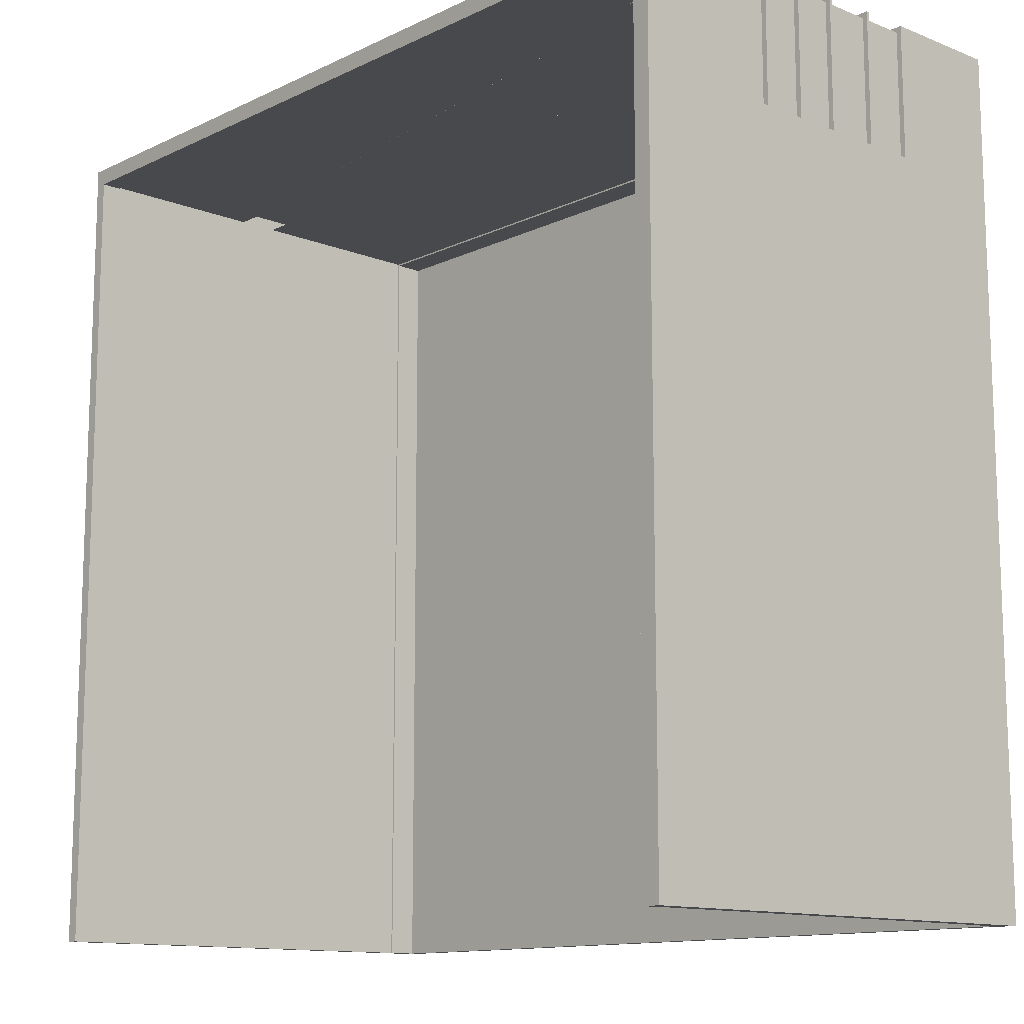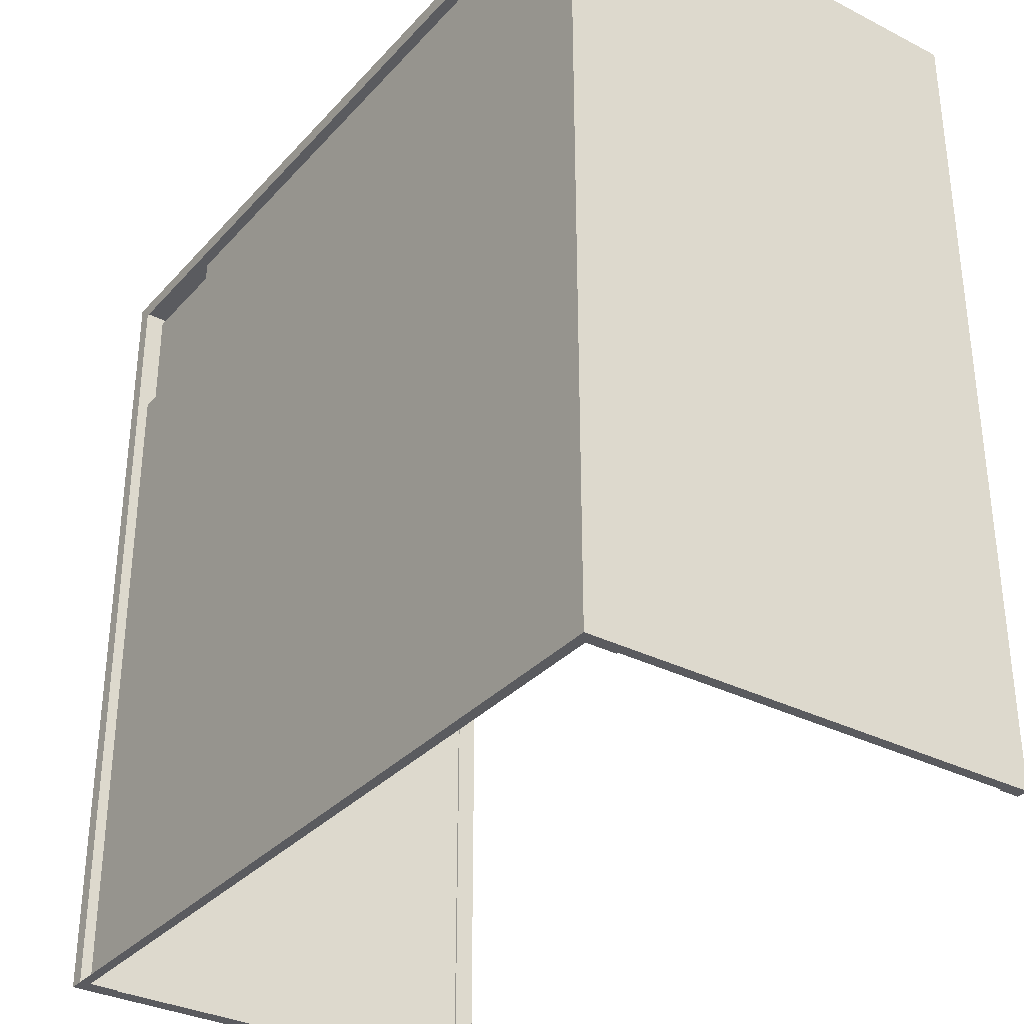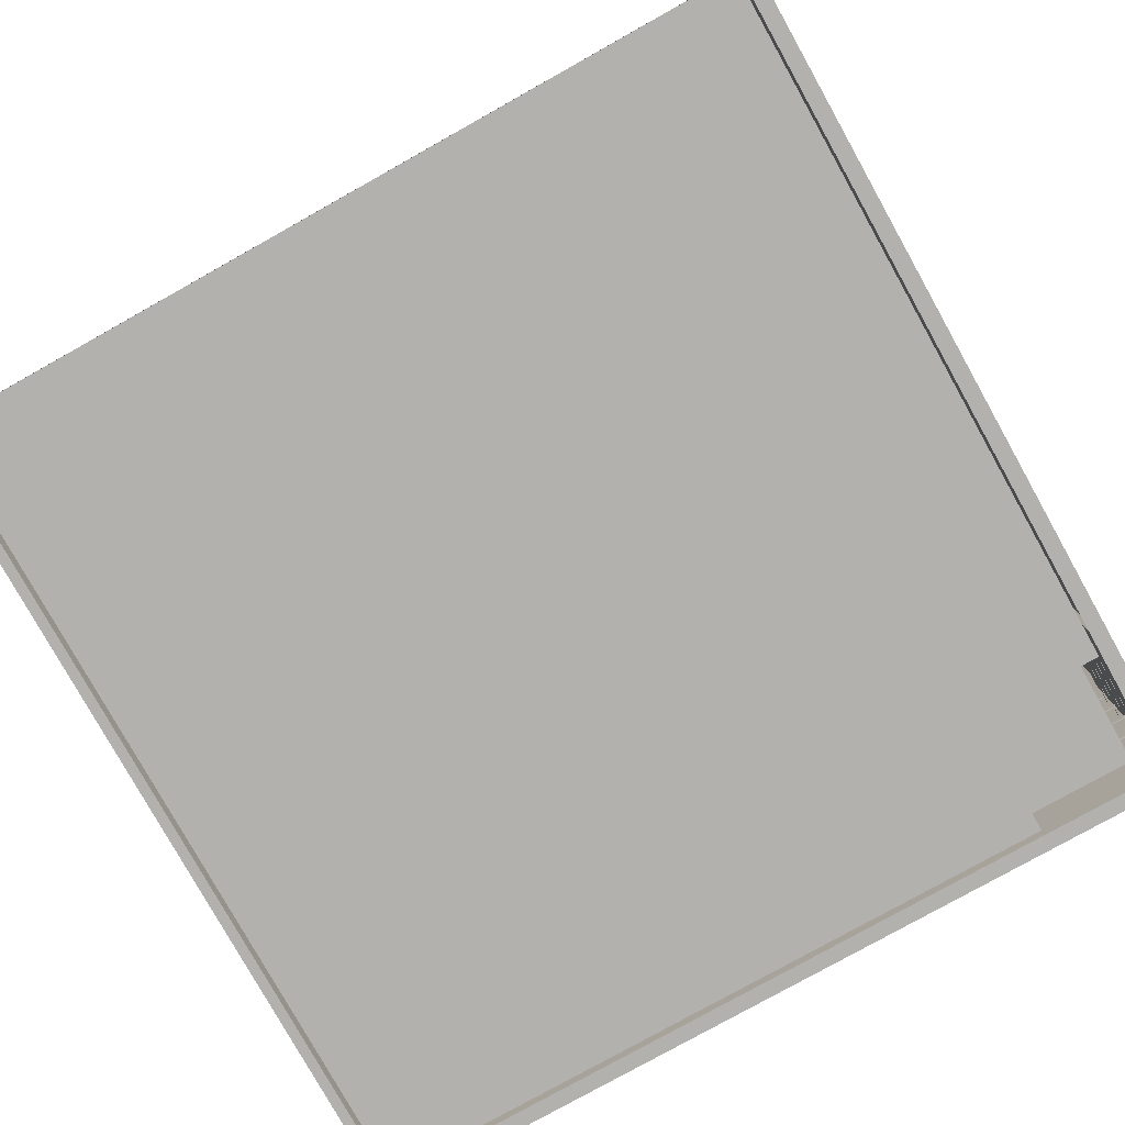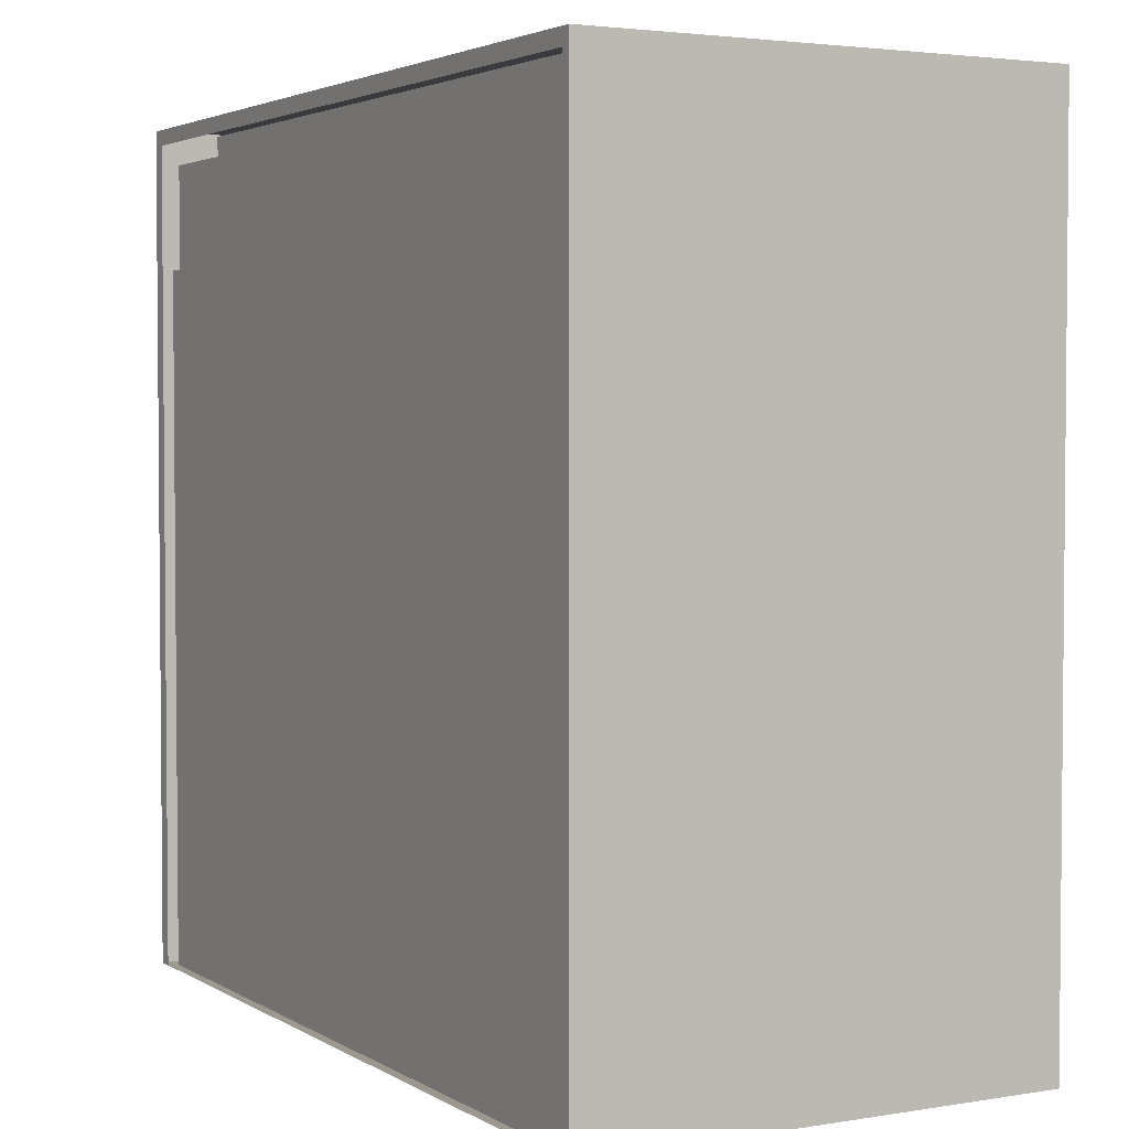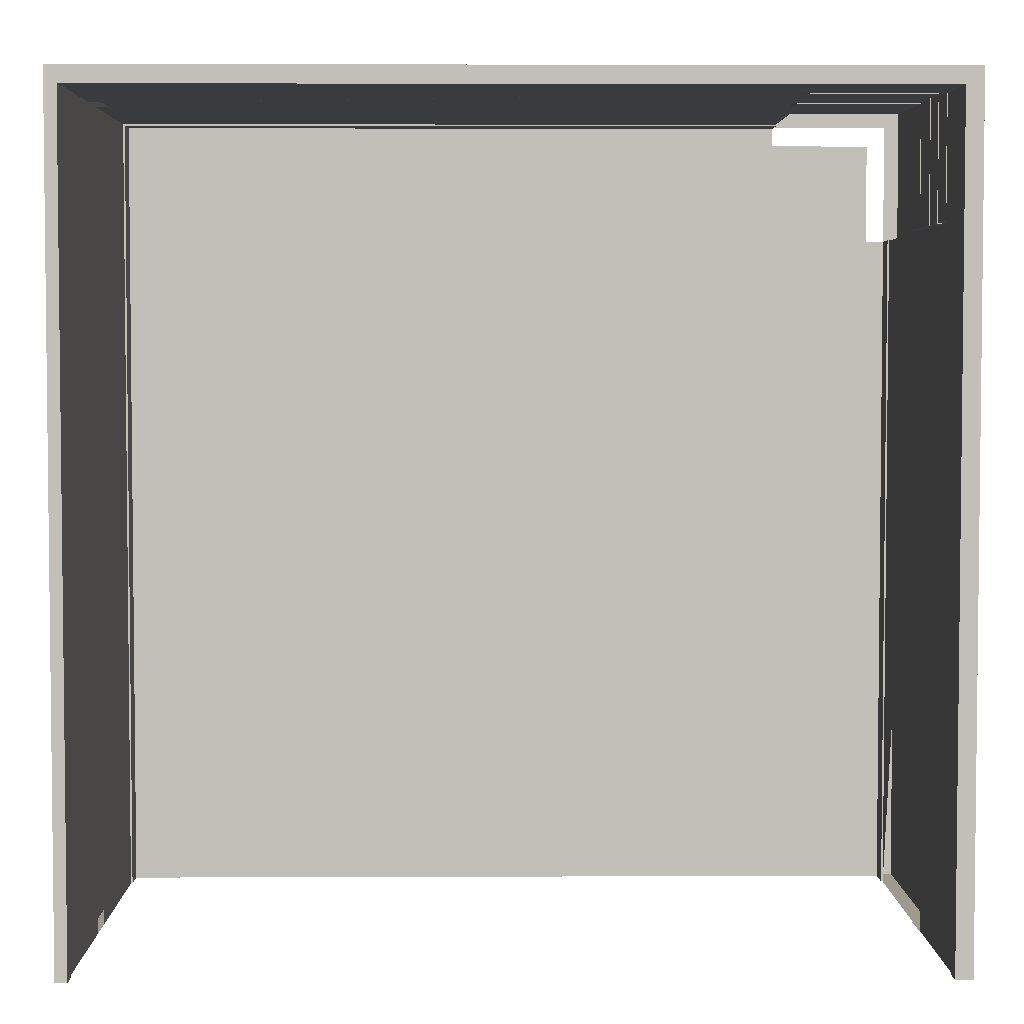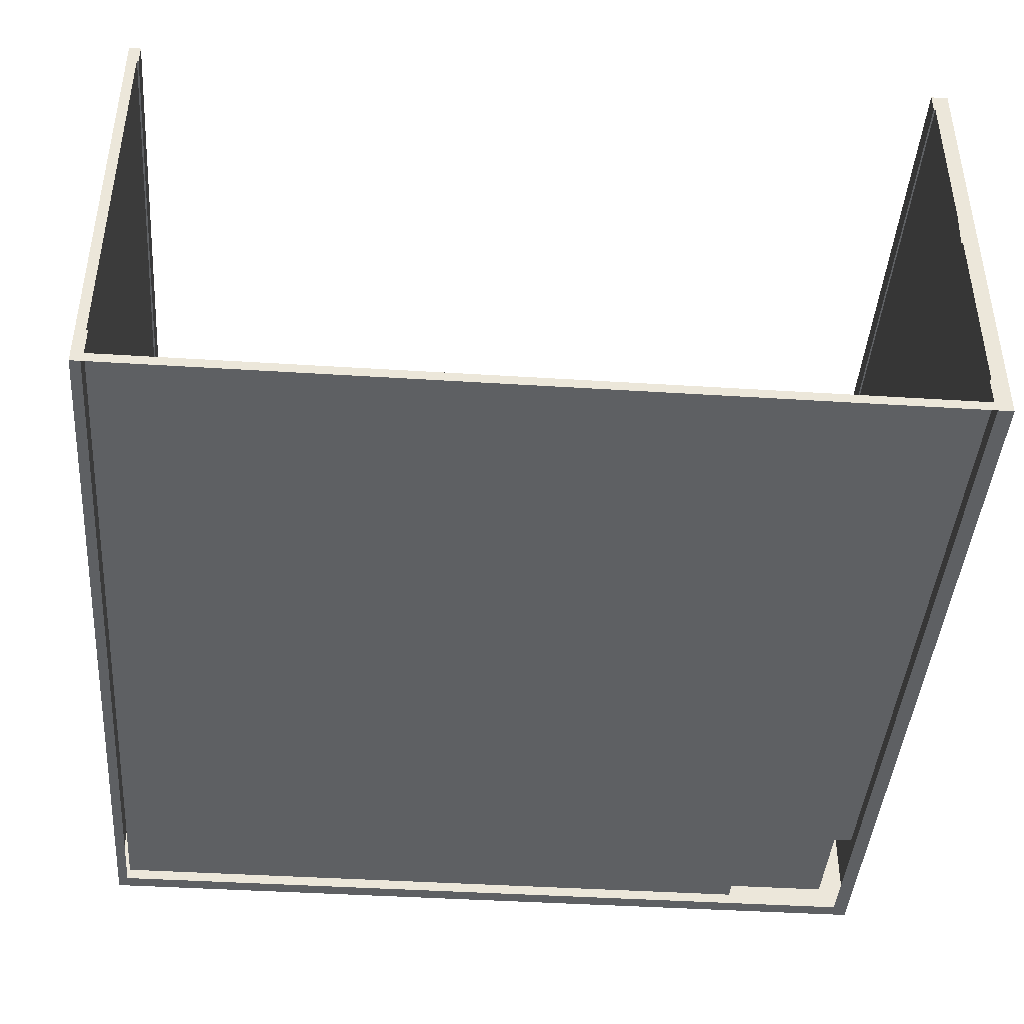
<metadata>
{"format":"obj","ext":"obj","renderer":"f3d","projection":"perspective","resolution":1024,"background":"white","views":[{"elev":-12.5,"azim":47.6,"up":"+Y"},{"elev":-33.0,"azim":-125.0,"up":"+Y"},{"elev":-79.3,"azim":29.2,"up":"+Z"},{"elev":3.1,"azim":-119.0,"up":"+Y"},{"elev":3.8,"azim":-0.7,"up":"+Y"},{"elev":-42.6,"azim":-4.3,"up":"+Z"}]}
</metadata>
<code>
v  246 206 48.5
v  247.5 243 48.5
v  247.5 206 48.5
v  246 243 48.5
v  246 206 64
v  247.5 243 64
v  247.5 206 64
v  246 243 64
v  246 206 77
v  247.5 243 77
v  247.5 206 77
v  246 243 77
v  246 206 90
v  247.5 243 90
v  247.5 206 90
v  246 243 90
v  3.5 239.5 129
v  242.5 239.5 135
v  3.5 239.5 135
v  242.5 239.5 129
v  243 240 129
v  243 239.5 129
v  3 239.5 129
v  3 240 129
v  207 240 11.66
v  3.5 239.5 11.66
v  207 239.5 11.66
v  3 240 11.66
v  3 239.5 11.66
v  3.5 239.5 3
v  207 239.5 3
v  9 234 3
v  207 234 3
v  9 6 3
v  237 204 3
v  242.5 0 3
v  242.5 204 3
v  237 6 3
v  3.5 0 3
v  242.5 204 11.66
v  242.5 0 11.66
v  243 0 11.66
v  243 204 11.66
v  242.5 0 129
v  243 0 129
v  242.5 0 135
v  247.5 206 49.5
v  246 206 49.5
v  247.5 206 35
v  246 206 35
v  247.5 206 91
v  246 206 103
v  247.5 206 103
v  246 206 91
v  247.5 206 78
v  246 206 78
v  246 206 67.33
v  247.5 206 65
v  246 206 65
v  247.5 244.5 35
v  246 243 35
v  209 244.5 35
v  209 243 35
v  209 243 48.5
v  209 244.5 48.5
v  247.5 244.5 48.5
v  247.5 244.5 49.5
v  246 243 49.5
v  209 244.5 49.5
v  209 243 49.5
v  209 243 64
v  209 244.5 64
v  247.5 244.5 64
v  247.5 244.5 65
v  246 243 65
v  209 244.5 65
v  209 243 65
v  209 243 77
v  209 244.5 77
v  209 243 67.33
v  247.5 244.5 77
v  247.5 244.5 78
v  246 243 78
v  209 244.5 78
v  209 243 78
v  209 243 90
v  209 244.5 90
v  209 243 79.33
v  247.5 244.5 90
v  247.5 244.5 91
v  209 244.5 91
v  246 243 91
v  209 243 91
v  209 243 103
v  209 244.5 103
v  247.5 244.5 103
v  246 243 103
v  247.5 244.5 135
v  247.5 0 135
v  0 244.5 135
v  3.5 0 135
v  0 0 135
v  3.5 0 129
v  3 0 129
v  3.5 0 11.66
v  3 0 11.66
v  243 0 79.33
v  242.5 0 67.33
v  243 0 67.33
v  243 0 3
v  247.5 0 0
v  243 0 -0
v  247.5 244.5 0
v  0 244.5 -0
v  0 0 -0
v  3 0 79.33
v  3 0 67.33
v  3 0 3
v  3 0 -0
v  3 240 -0
v  243 240 -0
v  3 240 67.33
v  207 240 67.33
v  3.5 240 67.33
v  207 240 33
v  243 204 79.33
v  243 198 105
v  243 204 105
v  243 198 108
v  243 240 108
v  201 240 108
v  201 240 105
v  3 240 79.33
v  207 240 105
v  3.5 240 79.33
v  207 240 79.33
v  237 234 3
v  243 204 67.33
v  243 204 33
v  244 204 79.33
v  242.5 204 79.33
v  244 205 34
v  244 205 79.33
v  244 205 67.33
v  244 205 104
v  244.5 206 64
v  244.5 241.5 65
v  244.5 241.5 64
v  244.5 206 65
v  244.5 206 77
v  244.5 241.5 78
v  244.5 241.5 77
v  244.5 206 35
v  244.5 206 49.5
v  244.5 206 48.5
v  244.5 206 67.33
v  244.5 206 78
v  244.5 206 90
v  244.5 206 91
v  244.5 206 103
v  244.8 206 90
v  244.8 206 91
v  243 240 105
v  3.5 0 79.33
v  3.5 239.5 79.33
g room02
f 1 2 3
f 2 1 4
f 5 6 7
f 6 5 8
f 9 10 11
f 10 9 12
f 13 14 15
f 14 13 16
f 17 18 19
f 18 17 20
f 20 21 22
f 17 21 20
f 23 21 17
f 21 23 24
f 25 26 27
f 28 26 25
f 26 28 29
f 30 27 26
f 27 30 31
f 31 32 33
f 32 30 34
f 30 32 31
f 35 36 37
f 38 36 35
f 34 36 38
f 34 39 36
f 39 34 30
f 36 40 37
f 40 36 41
f 40 42 43
f 42 40 41
f 44 22 45
f 22 44 20
f 44 18 20
f 18 44 46
f 47 5 7
f 5 47 48
f 49 1 3
f 1 49 50
f 51 52 53
f 52 51 54
f 55 13 15
f 13 55 56
f 11 57 9
f 58 57 11
f 57 58 59
f 60 61 49
f 62 61 60
f 61 62 63
f 49 61 50
f 64 62 65
f 62 64 63
f 4 66 2
f 64 66 4
f 66 64 65
f 67 2 66
f 47 2 67
f 2 47 3
f 67 68 47
f 69 68 67
f 68 69 70
f 47 68 48
f 71 69 72
f 69 71 70
f 8 73 6
f 71 73 8
f 73 71 72
f 74 6 73
f 58 6 74
f 6 58 7
f 74 75 58
f 76 75 74
f 75 76 77
f 58 75 59
f 78 76 79
f 80 76 78
f 76 80 77
f 12 81 10
f 78 81 12
f 81 78 79
f 82 10 81
f 55 10 82
f 10 55 11
f 82 83 55
f 84 83 82
f 83 84 85
f 55 83 56
f 86 84 87
f 88 84 86
f 84 88 85
f 16 89 14
f 86 89 16
f 89 86 87
f 90 14 89
f 51 14 90
f 14 51 15
f 91 92 90
f 92 91 93
f 92 51 90
f 51 92 54
f 94 91 95
f 91 94 93
f 52 96 53
f 97 96 52
f 94 96 97
f 96 94 95
f 98 18 99
f 98 19 18
f 100 19 98
f 100 101 19
f 101 100 102
f 99 18 46
f 101 17 19
f 17 101 103
f 104 17 103
f 17 104 23
f 29 105 26
f 105 29 106
f 105 30 26
f 30 105 39
f 41 36 42
f 44 99 46
f 45 99 44
f 107 99 45
f 108 99 107
f 109 99 108
f 42 99 109
f 110 42 36
f 110 99 42
f 110 111 99
f 111 110 112
f 98 53 96
f 53 15 51
f 53 55 15
f 53 11 55
f 53 58 11
f 53 7 58
f 53 47 7
f 53 3 47
f 53 49 3
f 53 99 49
f 99 53 98
f 49 113 60
f 99 113 49
f 113 99 111
f 60 113 62
f 67 66 69
f 74 73 76
f 82 81 84
f 90 89 87
f 96 100 98
f 95 100 96
f 91 100 95
f 87 91 90
f 87 100 91
f 84 100 87
f 79 84 81
f 79 100 84
f 76 100 79
f 72 76 73
f 72 100 76
f 69 100 72
f 65 69 66
f 65 100 69
f 62 100 65
f 113 100 62
f 100 113 114
f 115 100 114
f 100 115 102
f 102 104 101
f 102 116 104
f 102 117 116
f 102 106 117
f 106 118 105
f 102 118 106
f 115 118 102
f 118 115 119
f 101 104 103
f 105 118 39
f 119 115 120
f 112 113 111
f 121 113 112
f 120 113 121
f 120 114 113
f 114 120 115
f 119 112 118
f 110 118 112
f 39 118 110
f 36 39 110
f 110 39 36
f 110 118 39
f 112 118 110
f 118 112 119
f 122 123 124
f 122 125 123
f 28 125 122
f 125 28 25
f 122 29 28
f 117 29 122
f 29 117 106
f 126 127 128
f 127 107 129
f 107 127 126
f 130 22 21
f 129 22 130
f 107 22 129
f 22 107 45
f 24 131 21
f 24 132 131
f 133 132 24
f 133 134 132
f 135 134 133
f 134 135 136
f 21 131 130
f 23 133 24
f 104 133 23
f 133 104 116
f 137 38 35
f 33 38 137
f 32 38 33
f 38 32 34
f 43 138 139
f 42 138 43
f 140 141 126
f 142 143 144
f 142 145 143
f 146 147 148
f 147 146 149
f 150 151 152
f 153 154 155
f 153 146 154
f 153 149 146
f 153 156 149
f 153 150 156
f 153 157 150
f 153 158 157
f 153 159 158
f 153 160 159
f 13 158 161
f 92 93 97
f 94 97 93
f 93 97 94
f 97 93 92
f 52 54 97
f 92 97 54
f 54 97 92
f 97 54 52
f 1 50 4
f 61 4 50
f 50 4 61
f 4 50 1
f 61 63 4
f 64 4 63
f 63 4 64
f 4 63 61
f 51 162 54
f 5 48 8
f 68 8 48
f 48 8 68
f 8 48 5
f 68 70 8
f 71 8 70
f 70 8 71
f 8 70 68
f 9 57 12
f 59 12 57
f 75 12 59
f 59 12 75
f 57 12 59
f 12 57 9
f 75 77 12
f 80 12 77
f 78 12 80
f 80 12 78
f 77 12 80
f 12 77 75
f 13 56 16
f 83 16 56
f 56 16 83
f 16 56 13
f 83 85 16
f 88 16 85
f 86 16 88
f 88 16 86
f 85 16 88
f 16 85 83
f 127 163 128
f 135 164 165

</code>
